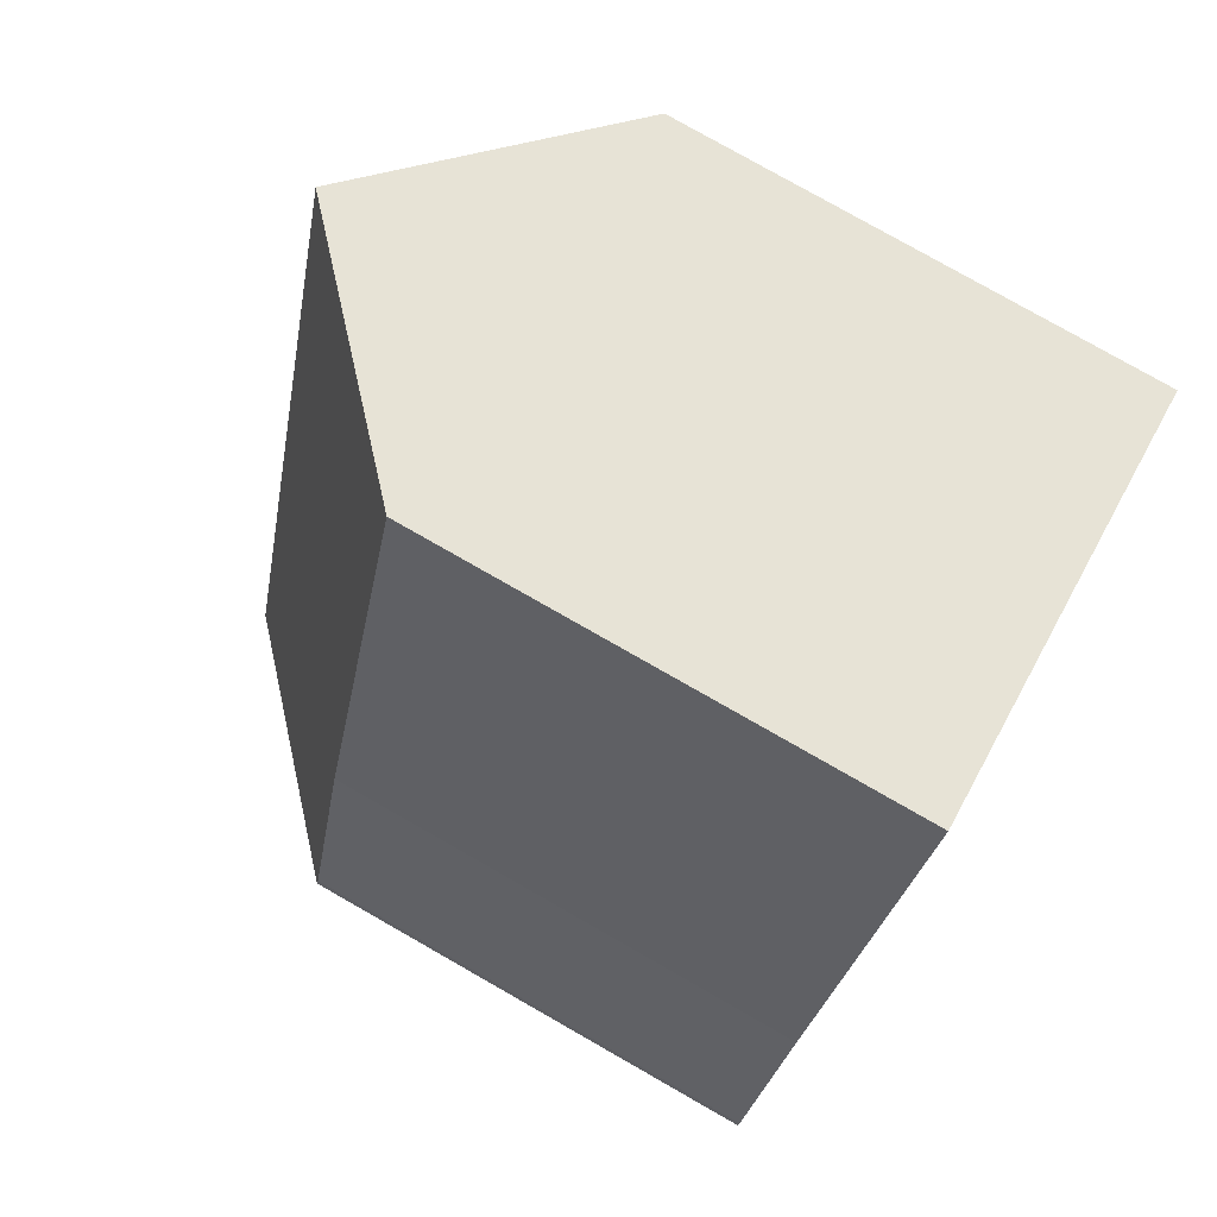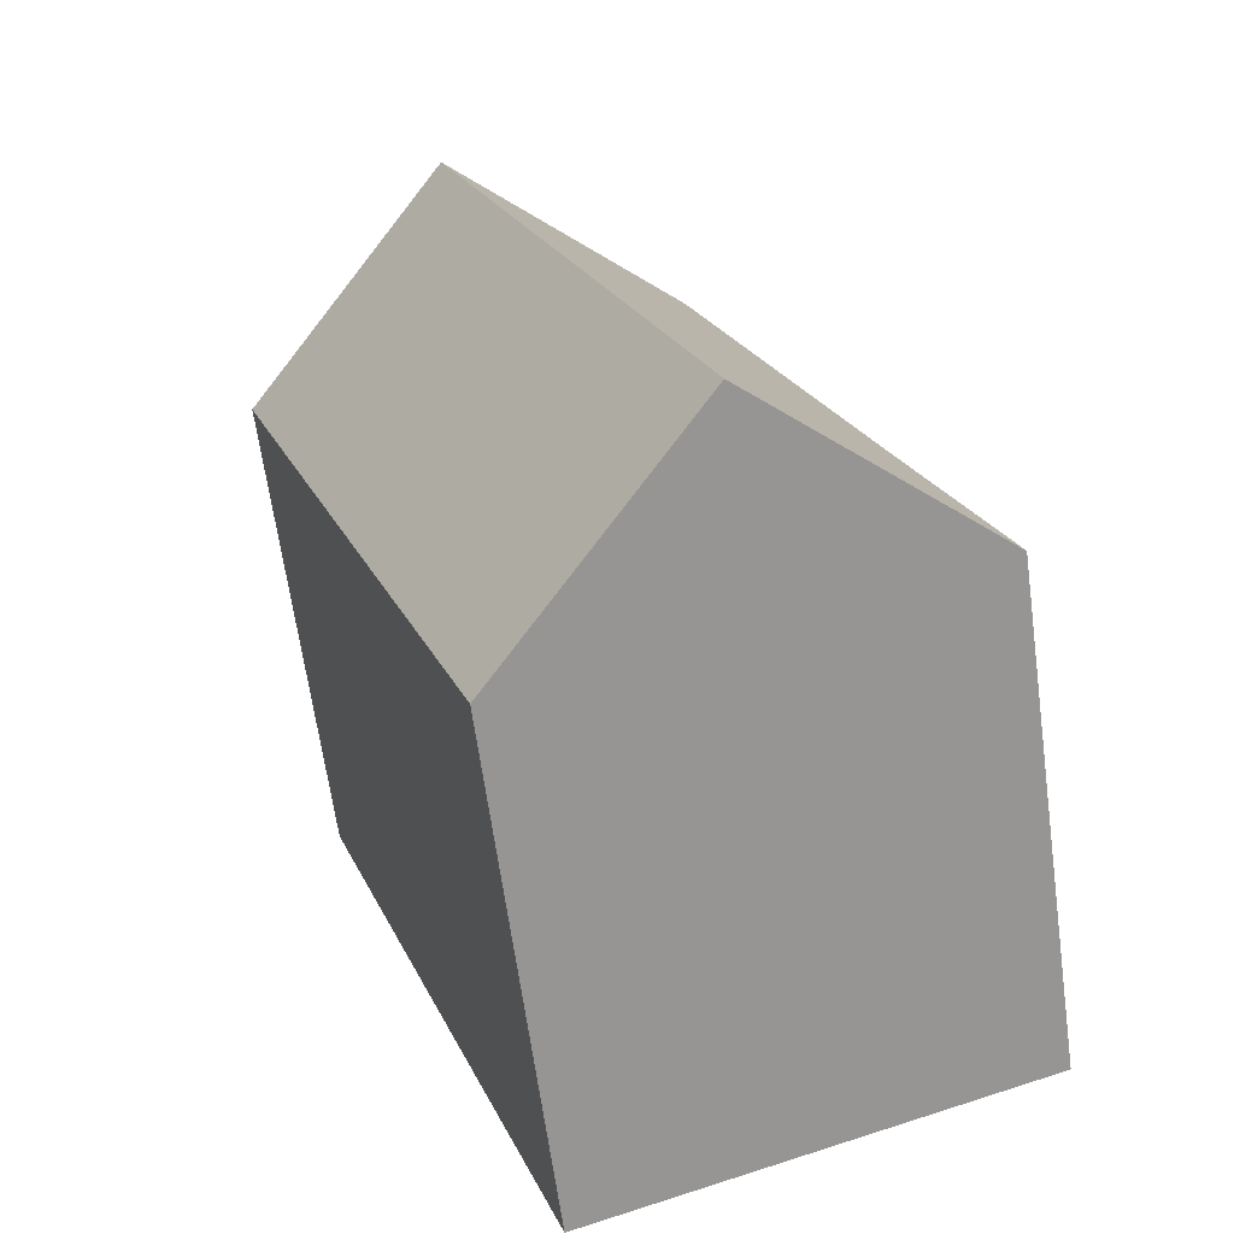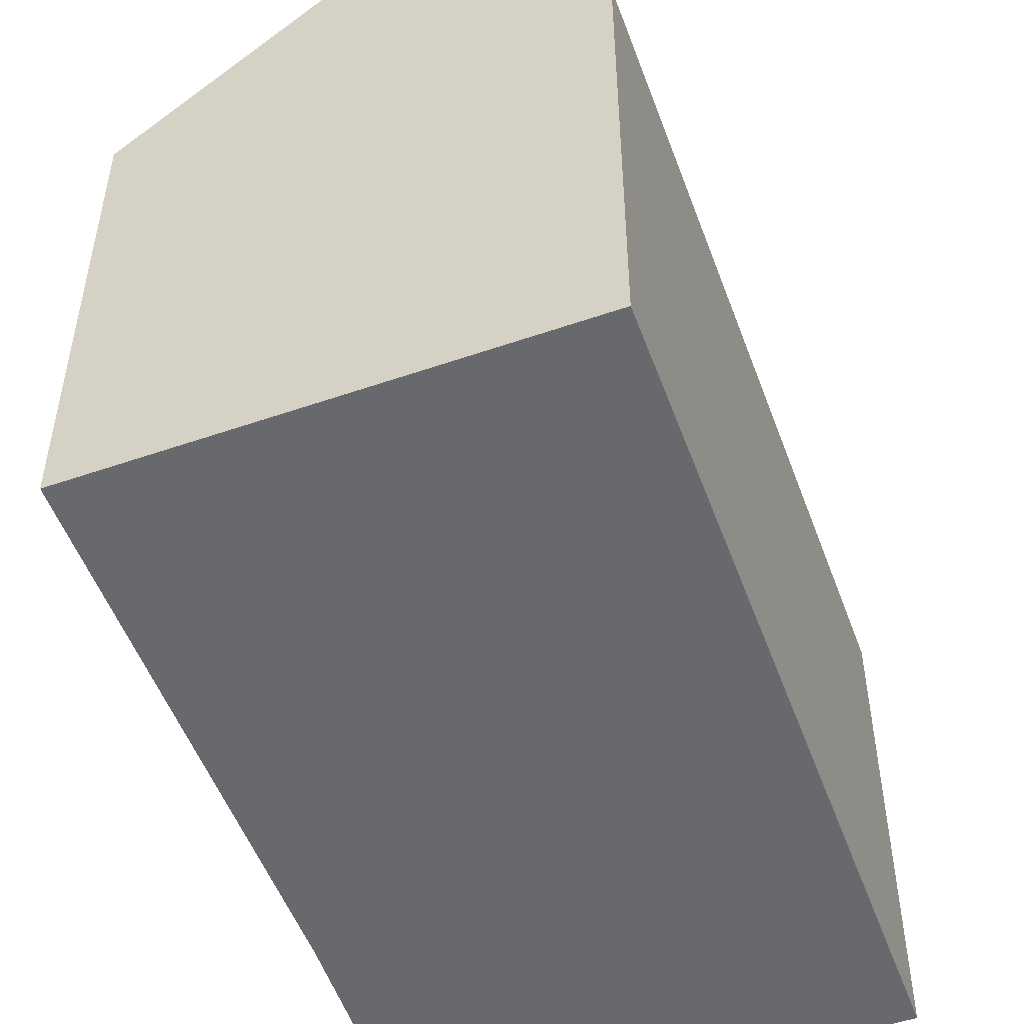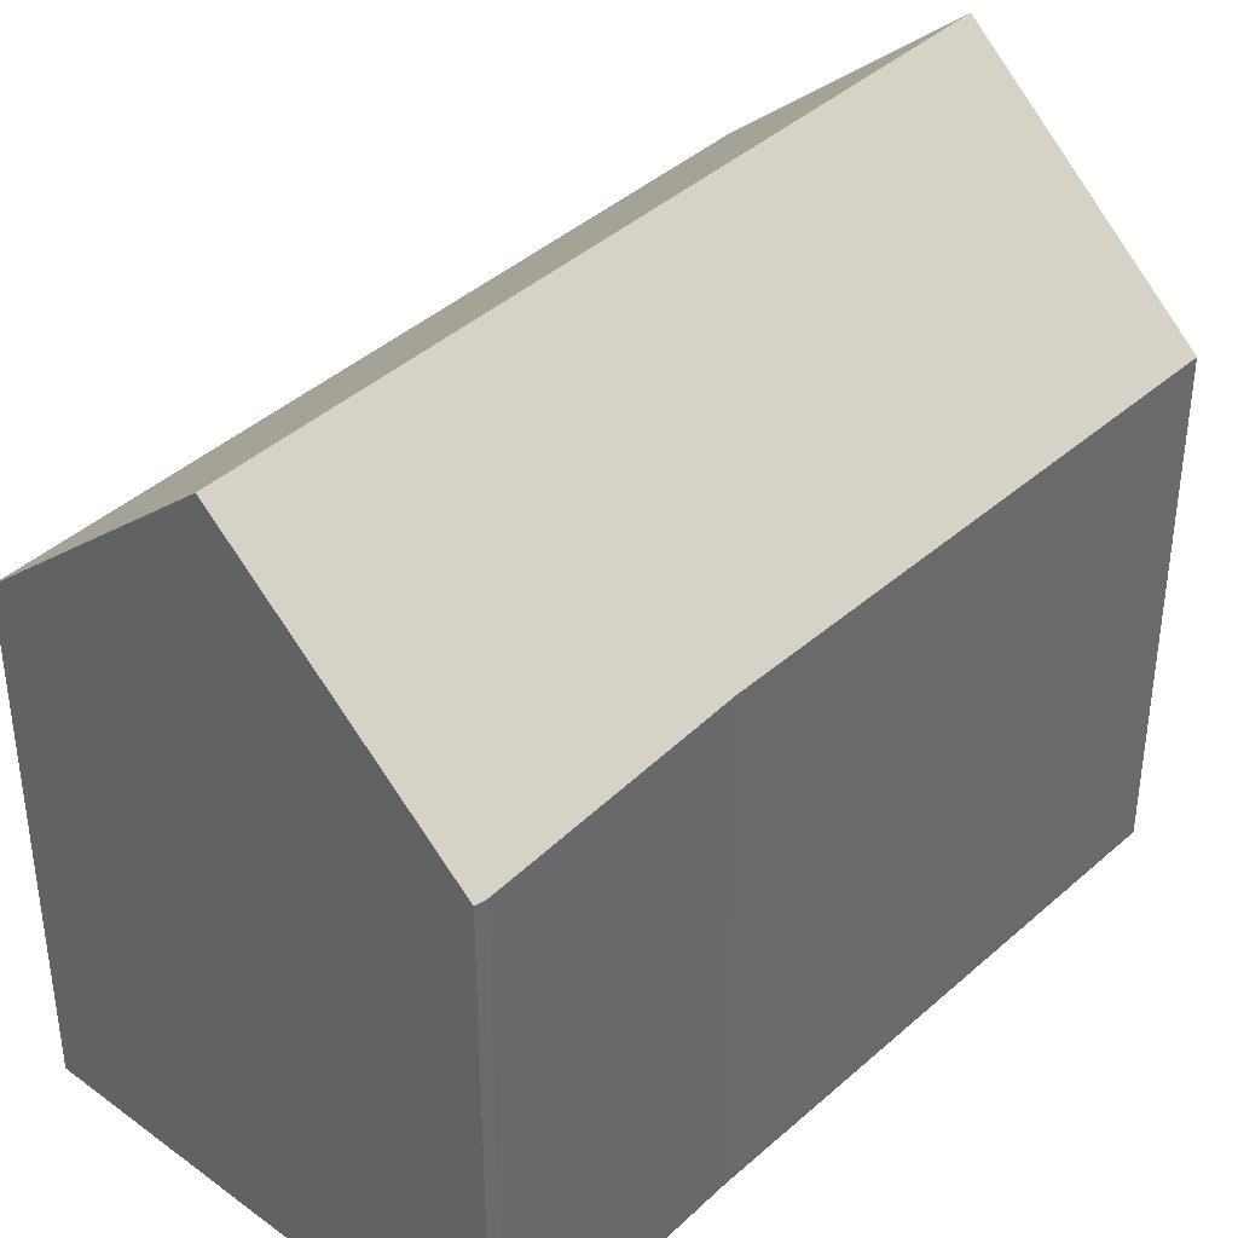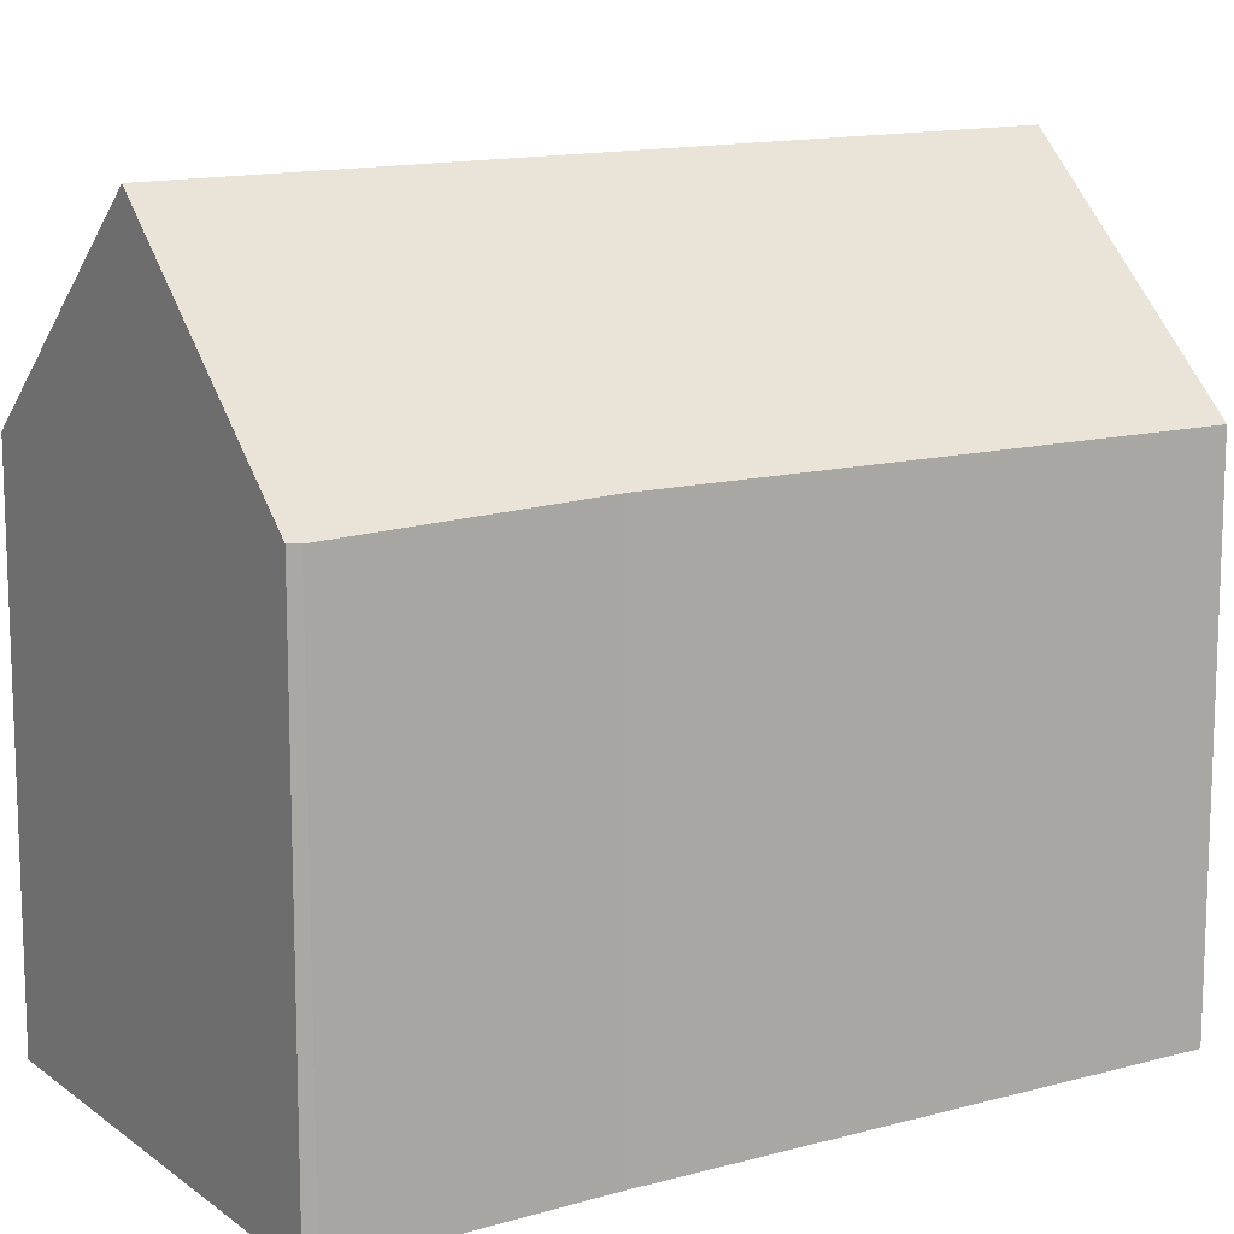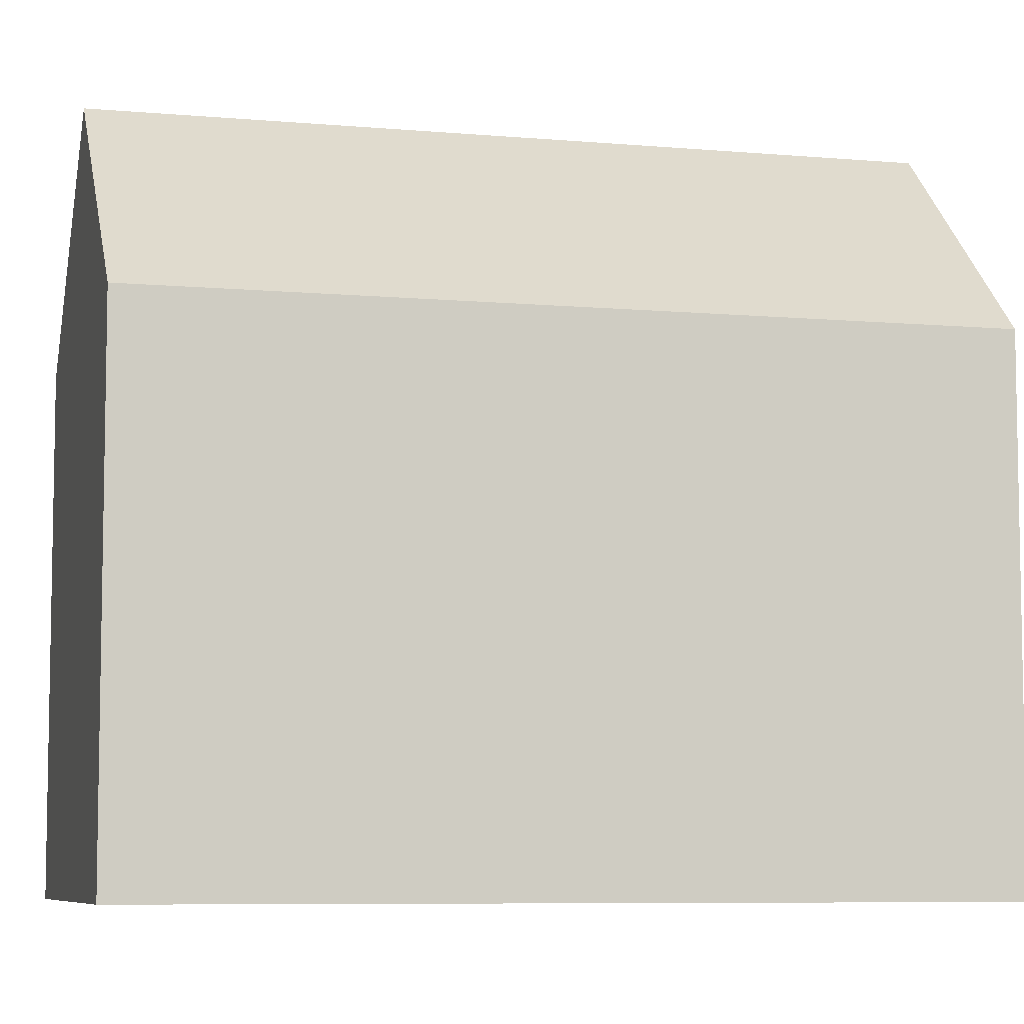
<metadata>
{"format":"obj","ext":"obj","renderer":"f3d","projection":"perspective","resolution":1024,"background":"white","views":[{"elev":79.7,"azim":-60.4,"up":"+Z"},{"elev":-65.6,"azim":-172.1,"up":"+Z"},{"elev":-52.7,"azim":39.1,"up":"+Y"},{"elev":40.2,"azim":-118.8,"up":"+Y"},{"elev":13.5,"azim":-103.2,"up":"+Y"},{"elev":-7.2,"azim":94.6,"up":"+Y"}]}
</metadata>
<code>
v  10.97 12.24 -3.729
v  11.86 17.33 16.55
v  17.37 12.24 14.69
v  5.473 17.33 -1.86
v  0.065 12.24 0.278
v  0 12.26 7.508e-16
v  2.202 12.37 5.985
v  6.391 12.26 18.41
v  0 0 0
v  0.065 -1.702e-17 0.278
v  2.202 -3.665e-16 5.985
v  6.391 -1.127e-15 18.41
v  17.37 -8.996e-16 14.69
v  11.86 -1.014e-15 16.55
v  10.97 2.283e-16 -3.729
v  5.473 1.139e-16 -1.86
g defaultobject
f 1 2 3
f 2 1 4
f 5 4 6
f 4 5 2
f 2 5 7
f 2 7 8
f 9 5 6
f 5 9 10
f 5 11 7
f 11 5 10
f 11 8 7
f 8 11 12
f 8 3 2
f 3 8 12
f 3 12 13
f 13 12 14
f 13 1 3
f 1 13 15
f 1 6 4
f 6 1 9
f 9 1 16
f 16 1 15
f 11 14 12
f 14 11 13
f 13 11 15
f 15 11 10
f 15 10 9
f 15 9 16

</code>
